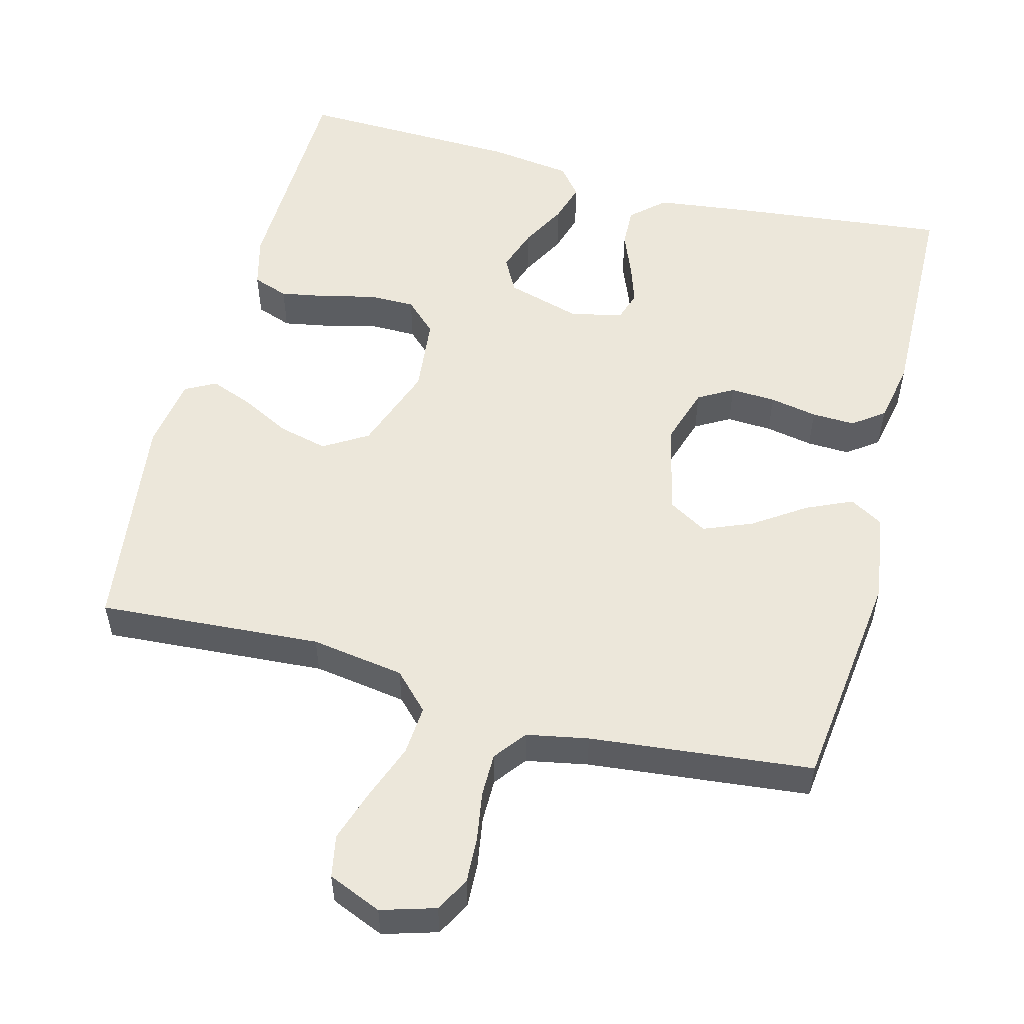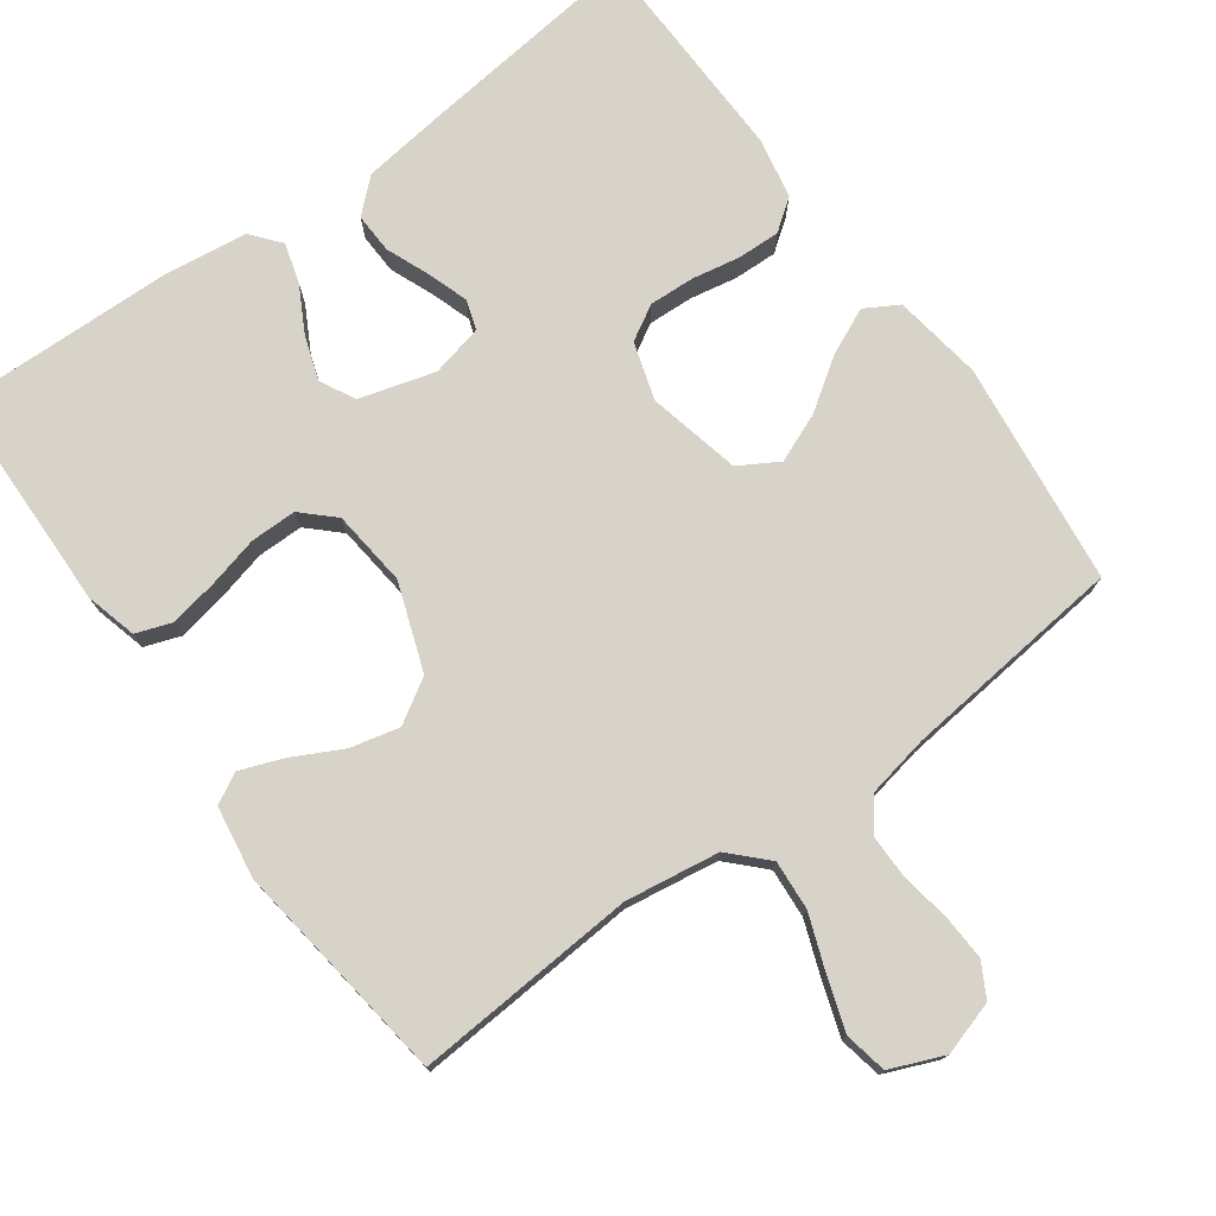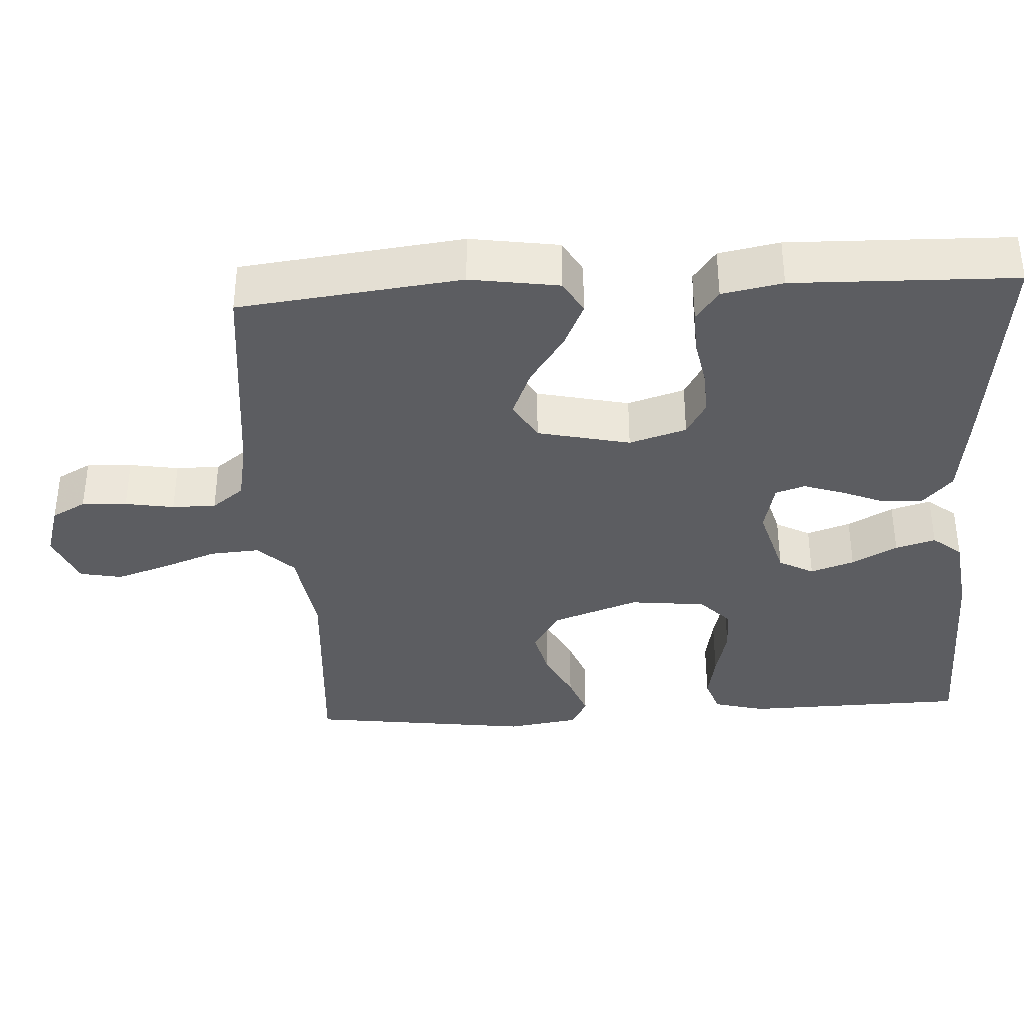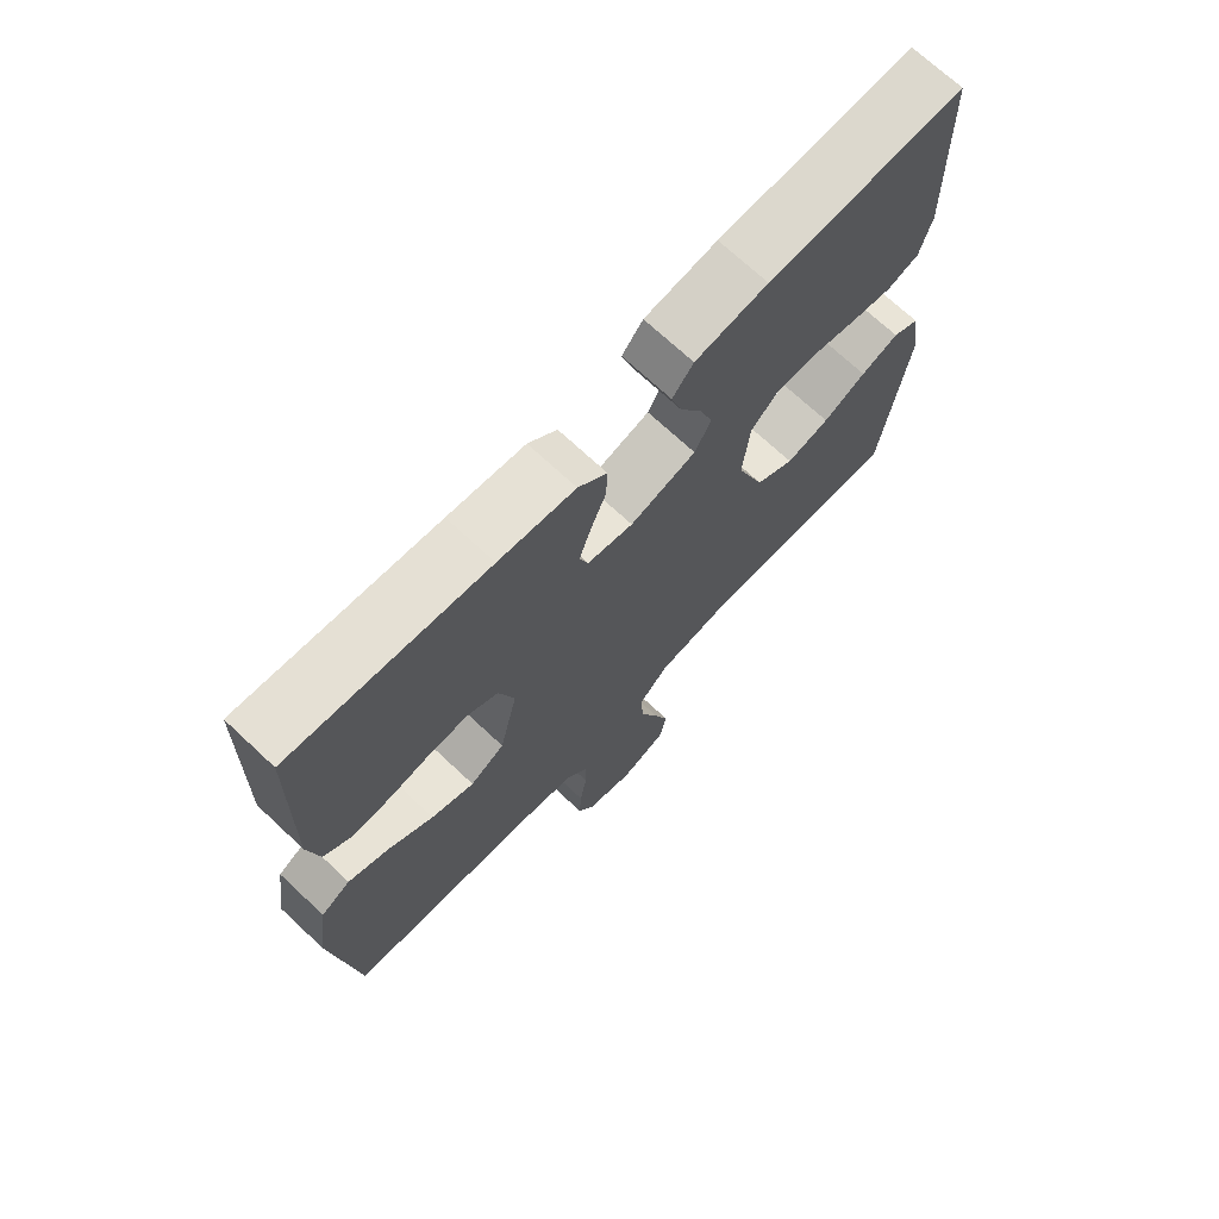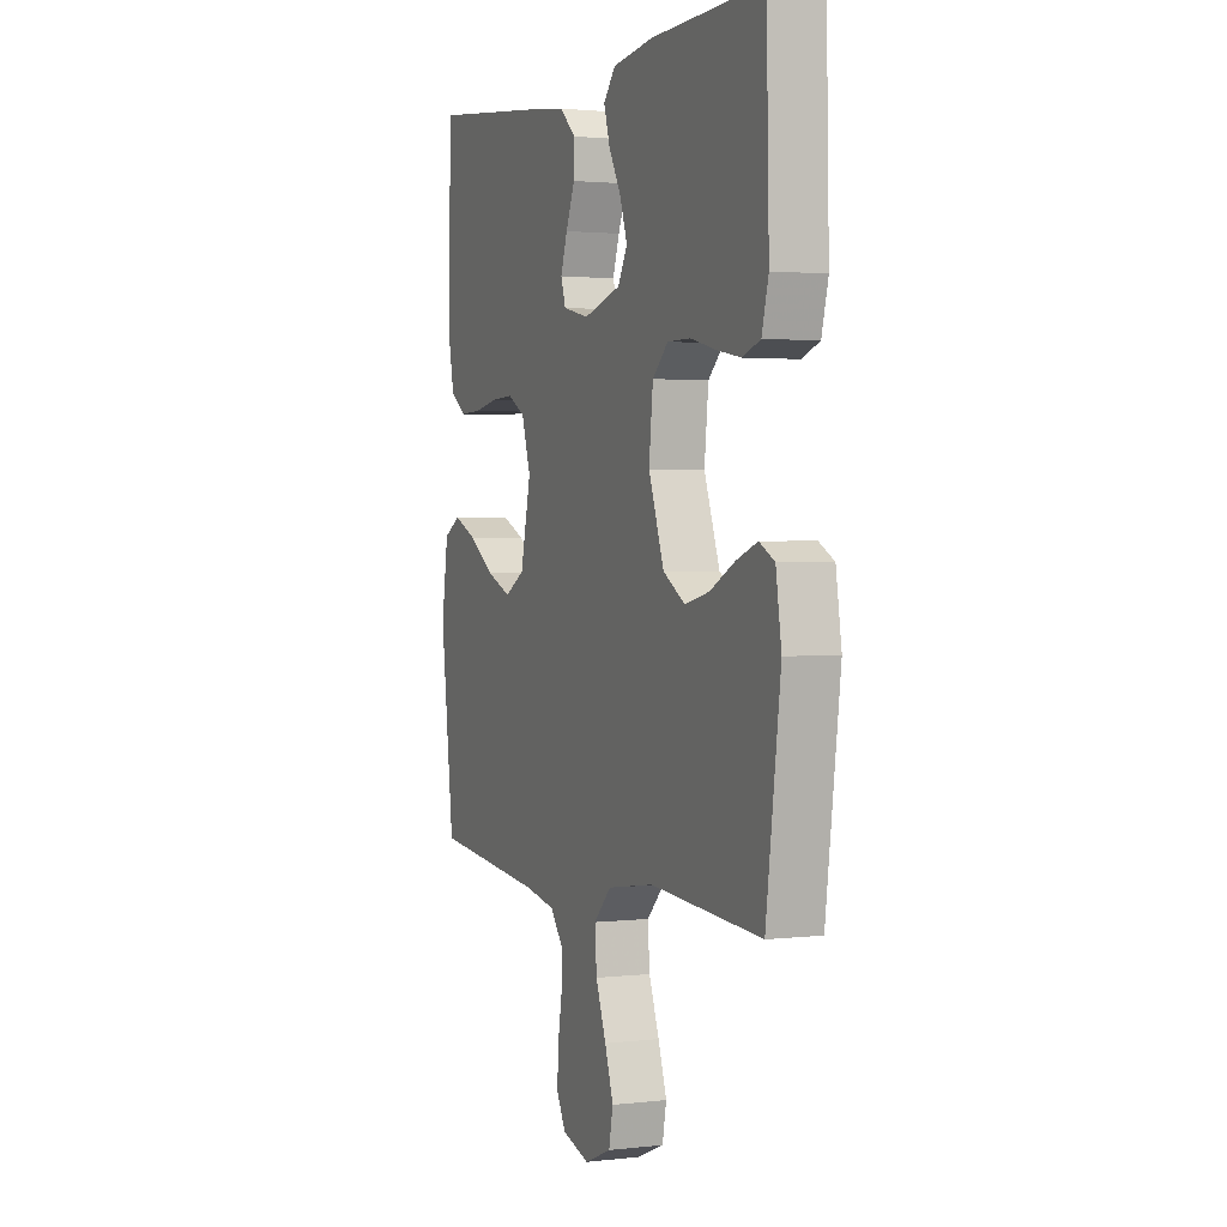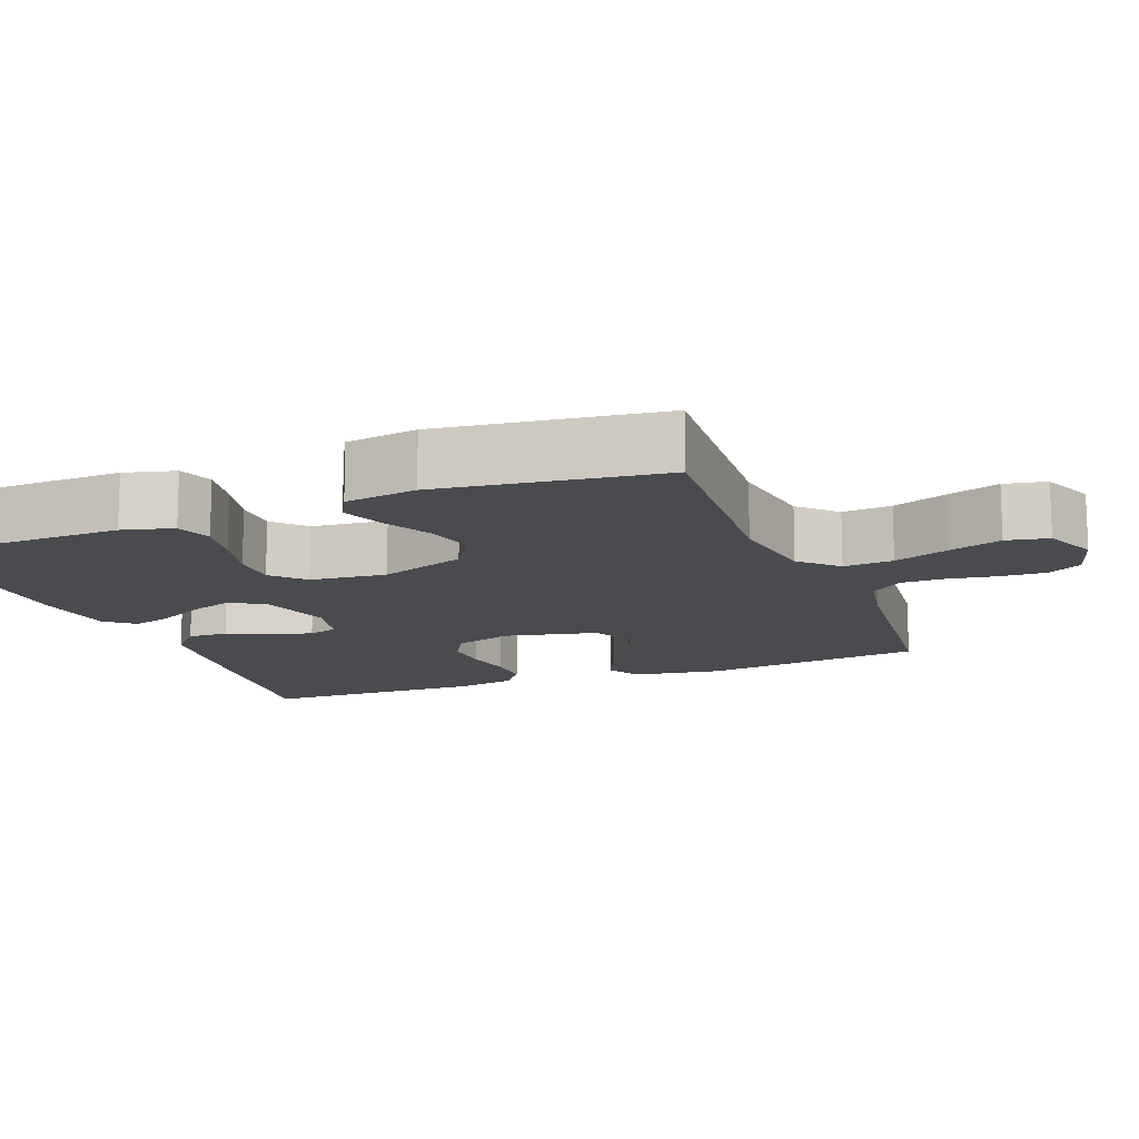
<metadata>
{"format":"obj","ext":"obj","renderer":"f3d","projection":"perspective","resolution":1024,"background":"white","views":[{"elev":54.1,"azim":-165.2,"up":"+Y"},{"elev":76.0,"azim":144.0,"up":"+Y"},{"elev":-36.7,"azim":-86.8,"up":"+Y"},{"elev":71.0,"azim":-46.9,"up":"+Z"},{"elev":1.9,"azim":67.4,"up":"+Z"},{"elev":-13.8,"azim":111.2,"up":"+Y"}]}
</metadata>
<code>
v 0.5 0.07 -0.5
v 0.2 0.07 -0.479
v 0.074 0.07 -0.498
v 0.027 0.07 -0.546
v 0.032 0.07 -0.613
v 0.06 0.07 -0.688
v 0.083 0.07 -0.758
v 0.072 0.07 -0.815
v 0 0.07 -0.845
v -0.073 0.07 -0.823
v -0.098 0.07 -0.777
v -0.095 0.07 -0.716
v -0.084 0.07 -0.65
v -0.084 0.07 -0.591
v -0.117 0.07 -0.548
v -0.2 0.07 -0.532
v -0.5 0.07 -0.5
v -0.536 0.07 -0.2
v -0.518 0.07 -0.08
v -0.473 0.07 -0.054
v -0.411 0.07 -0.082
v -0.342 0.07 -0.129
v -0.276 0.07 -0.156
v -0.223 0.07 -0.125
v -0.195 0.07 0
v -0.219 0.07 0.077
v -0.266 0.07 0.104
v -0.327 0.07 0.101
v -0.391 0.07 0.089
v -0.449 0.07 0.087
v -0.491 0.07 0.118
v -0.507 0.07 0.2
v -0.5 0.07 0.5
v -0.2 0.07 0.466
v -0.083 0.07 0.451
v -0.039 0.07 0.411
v -0.041 0.07 0.357
v -0.065 0.07 0.298
v -0.083 0.07 0.244
v -0.07 0.07 0.204
v 0 0.07 0.188
v 0.101 0.07 0.217
v 0.126 0.07 0.264
v 0.106 0.07 0.323
v 0.073 0.07 0.384
v 0.057 0.07 0.438
v 0.089 0.07 0.477
v 0.2 0.07 0.492
v 0.5 0.07 0.5
v 0.507 0.07 0.2
v 0.489 0.07 0.131
v 0.441 0.07 0.114
v 0.376 0.07 0.126
v 0.307 0.07 0.143
v 0.245 0.07 0.143
v 0.203 0.07 0.103
v 0.192 0.07 0
v 0.234 0.07 -0.117
v 0.293 0.07 -0.153
v 0.359 0.07 -0.137
v 0.425 0.07 -0.103
v 0.483 0.07 -0.081
v 0.524 0.07 -0.103
v 0.539 0.07 -0.2
v 0.5 0 -0.5
v 0.2 0 -0.479
v 0.074 0 -0.498
v 0.027 0 -0.546
v 0.032 0 -0.613
v 0.06 0 -0.688
v 0.083 0 -0.758
v 0.072 0 -0.815
v 0 0 -0.845
v -0.073 0 -0.823
v -0.098 0 -0.777
v -0.095 0 -0.716
v -0.084 0 -0.65
v -0.084 0 -0.591
v -0.117 0 -0.548
v -0.2 0 -0.532
v -0.5 0 -0.5
v -0.536 0 -0.2
v -0.518 0 -0.08
v -0.473 0 -0.054
v -0.411 0 -0.082
v -0.342 0 -0.129
v -0.276 0 -0.156
v -0.223 0 -0.125
v -0.195 0 0
v -0.219 0 0.077
v -0.266 0 0.104
v -0.327 0 0.101
v -0.391 0 0.089
v -0.449 0 0.087
v -0.491 0 0.118
v -0.507 0 0.2
v -0.5 0 0.5
v -0.2 0 0.466
v -0.083 0 0.451
v -0.039 0 0.411
v -0.041 0 0.357
v -0.065 0 0.298
v -0.083 0 0.244
v -0.07 0 0.204
v 0 0 0.188
v 0.101 0 0.217
v 0.126 0 0.264
v 0.106 0 0.323
v 0.073 0 0.384
v 0.057 0 0.438
v 0.089 0 0.477
v 0.2 0 0.492
v 0.5 0 0.5
v 0.507 0 0.2
v 0.489 0 0.131
v 0.441 0 0.114
v 0.376 0 0.126
v 0.307 0 0.143
v 0.245 0 0.143
v 0.203 0 0.103
v 0.192 0 0
v 0.234 0 -0.117
v 0.293 0 -0.153
v 0.359 0 -0.137
v 0.425 0 -0.103
v 0.483 0 -0.081
v 0.524 0 -0.103
v 0.539 0 -0.2
f 64 1 2
f 63 64 2
f 62 63 2
f 61 62 2
f 60 61 2
f 59 60 2 3
f 58 59 3 4
f 57 58 4
f 56 57 4
f 52 53 54
f 51 52 54
f 50 51 54
f 49 50 54
f 48 49 54
f 47 48 54
f 46 47 54
f 45 46 54
f 44 45 54
f 43 44 54 55
f 42 43 55 56
f 36 37 38
f 35 36 38
f 34 35 38
f 33 34 38
f 32 33 38
f 31 32 38
f 30 31 38
f 29 30 38
f 28 29 38
f 27 28 38 39
f 26 27 39 40
f 20 21 22
f 19 20 22
f 18 19 22
f 17 18 22
f 16 17 22
f 15 16 22 23
f 14 15 23 24
f 11 12 13
f 10 11 13
f 9 10 13
f 8 9 13
f 7 8 13
f 6 7 13
f 5 6 13
f 4 5 13 14
f 14 24 25
f 4 14 25
f 56 4 25
f 42 56 25
f 41 42 25
f 25 26 40 41
f 66 65 128
f 66 128 127
f 66 127 126
f 66 126 125
f 66 125 124
f 67 66 124 123
f 68 67 123 122
f 68 122 121
f 68 121 120
f 118 117 116
f 118 116 115
f 118 115 114
f 118 114 113
f 118 113 112
f 118 112 111
f 118 111 110
f 118 110 109
f 118 109 108
f 119 118 108 107
f 120 119 107 106
f 102 101 100
f 102 100 99
f 102 99 98
f 102 98 97
f 102 97 96
f 102 96 95
f 102 95 94
f 102 94 93
f 102 93 92
f 103 102 92 91
f 104 103 91 90
f 86 85 84
f 86 84 83
f 86 83 82
f 86 82 81
f 86 81 80
f 87 86 80 79
f 88 87 79 78
f 77 76 75
f 77 75 74
f 77 74 73
f 77 73 72
f 77 72 71
f 77 71 70
f 77 70 69
f 78 77 69 68
f 89 88 78
f 89 78 68
f 89 68 120
f 89 120 106
f 89 106 105
f 105 104 90 89
f 1 65 66 2
f 2 66 67 3
f 3 67 68 4
f 4 68 69 5
f 5 69 70 6
f 6 70 71 7
f 7 71 72 8
f 8 72 73 9
f 9 73 74 10
f 10 74 75 11
f 11 75 76 12
f 12 76 77 13
f 13 77 78 14
f 14 78 79 15
f 15 79 80 16
f 16 80 81 17
f 17 81 82 18
f 18 82 83 19
f 19 83 84 20
f 20 84 85 21
f 21 85 86 22
f 22 86 87 23
f 23 87 88 24
f 24 88 89 25
f 25 89 90 26
f 26 90 91 27
f 27 91 92 28
f 28 92 93 29
f 29 93 94 30
f 30 94 95 31
f 31 95 96 32
f 32 96 97 33
f 33 97 98 34
f 34 98 99 35
f 35 99 100 36
f 36 100 101 37
f 37 101 102 38
f 38 102 103 39
f 39 103 104 40
f 40 104 105 41
f 41 105 106 42
f 42 106 107 43
f 43 107 108 44
f 44 108 109 45
f 45 109 110 46
f 46 110 111 47
f 47 111 112 48
f 48 112 113 49
f 49 113 114 50
f 50 114 115 51
f 51 115 116 52
f 52 116 117 53
f 53 117 118 54
f 54 118 119 55
f 55 119 120 56
f 56 120 121 57
f 57 121 122 58
f 58 122 123 59
f 59 123 124 60
f 60 124 125 61
f 61 125 126 62
f 62 126 127 63
f 63 127 128 64
f 64 128 65 1

</code>
